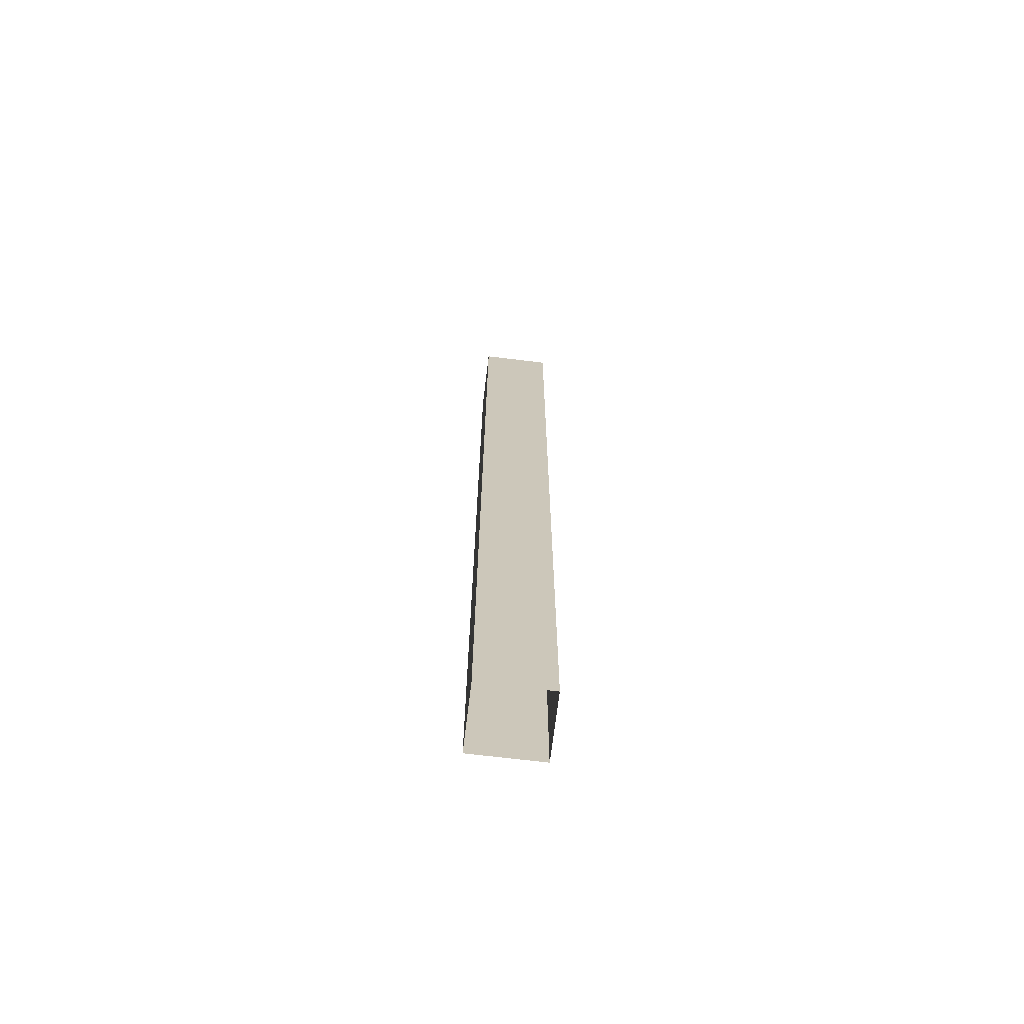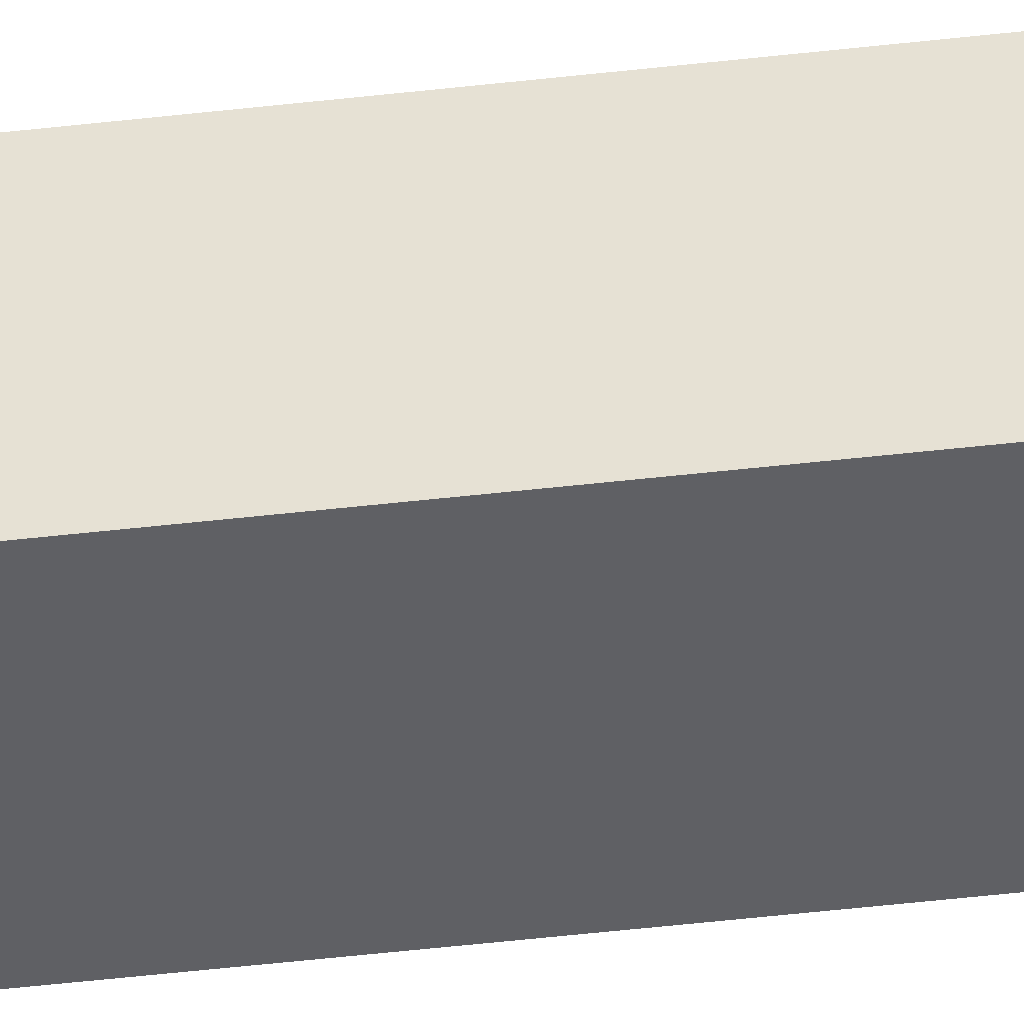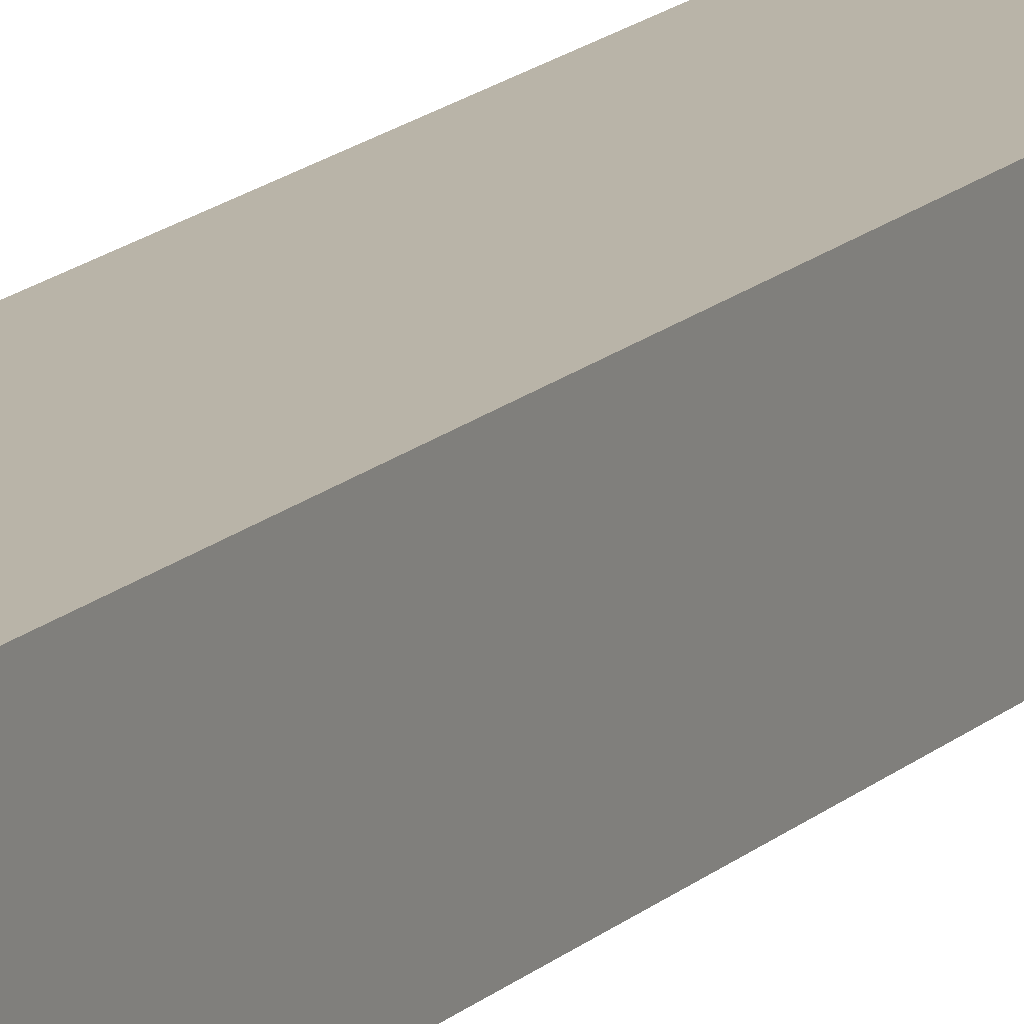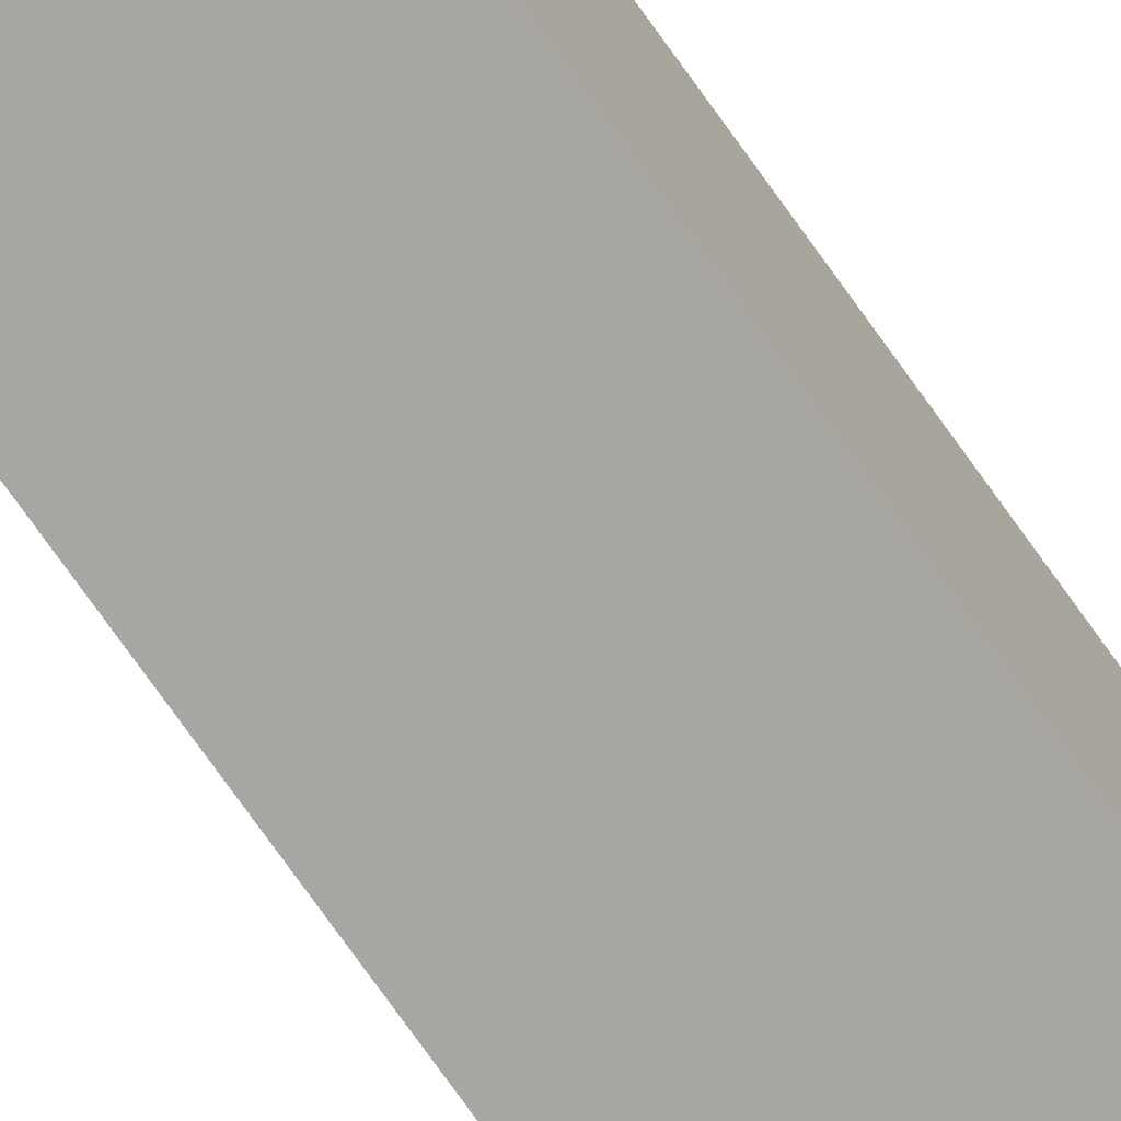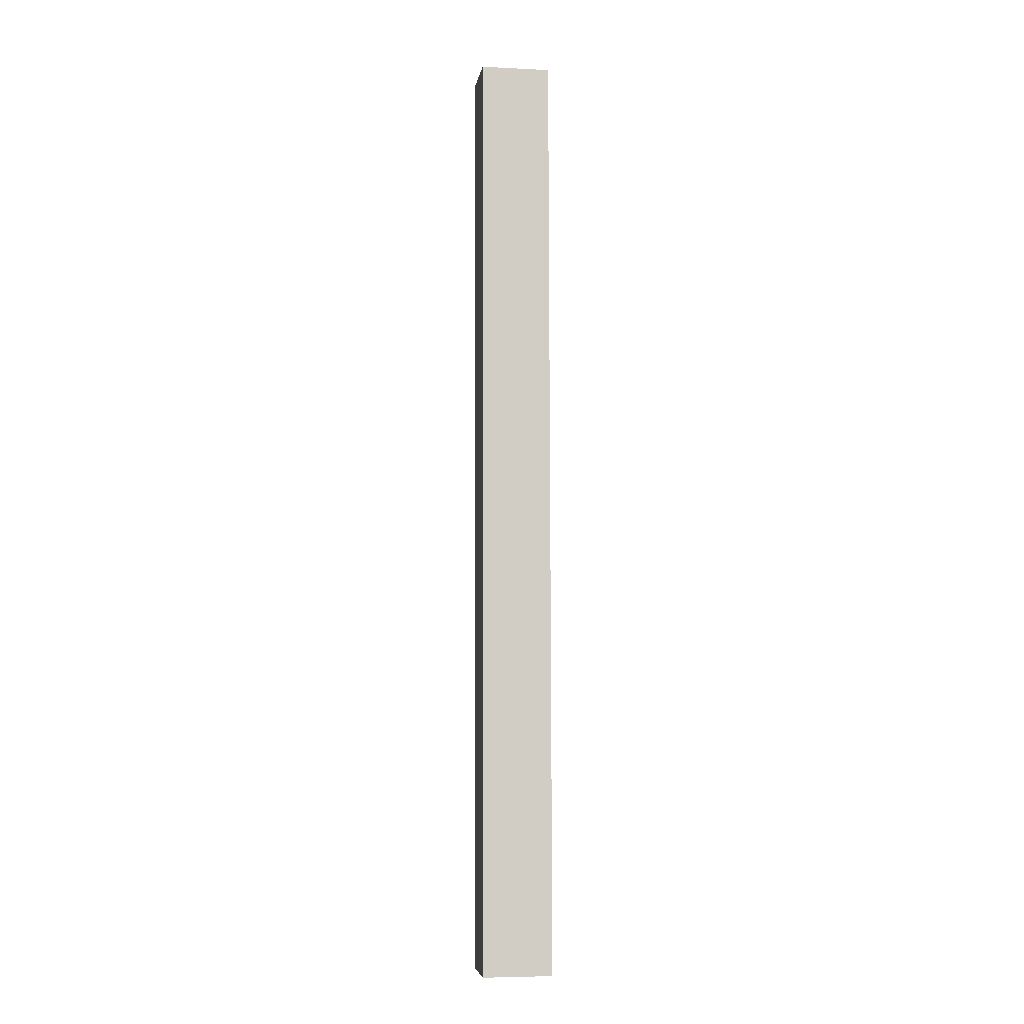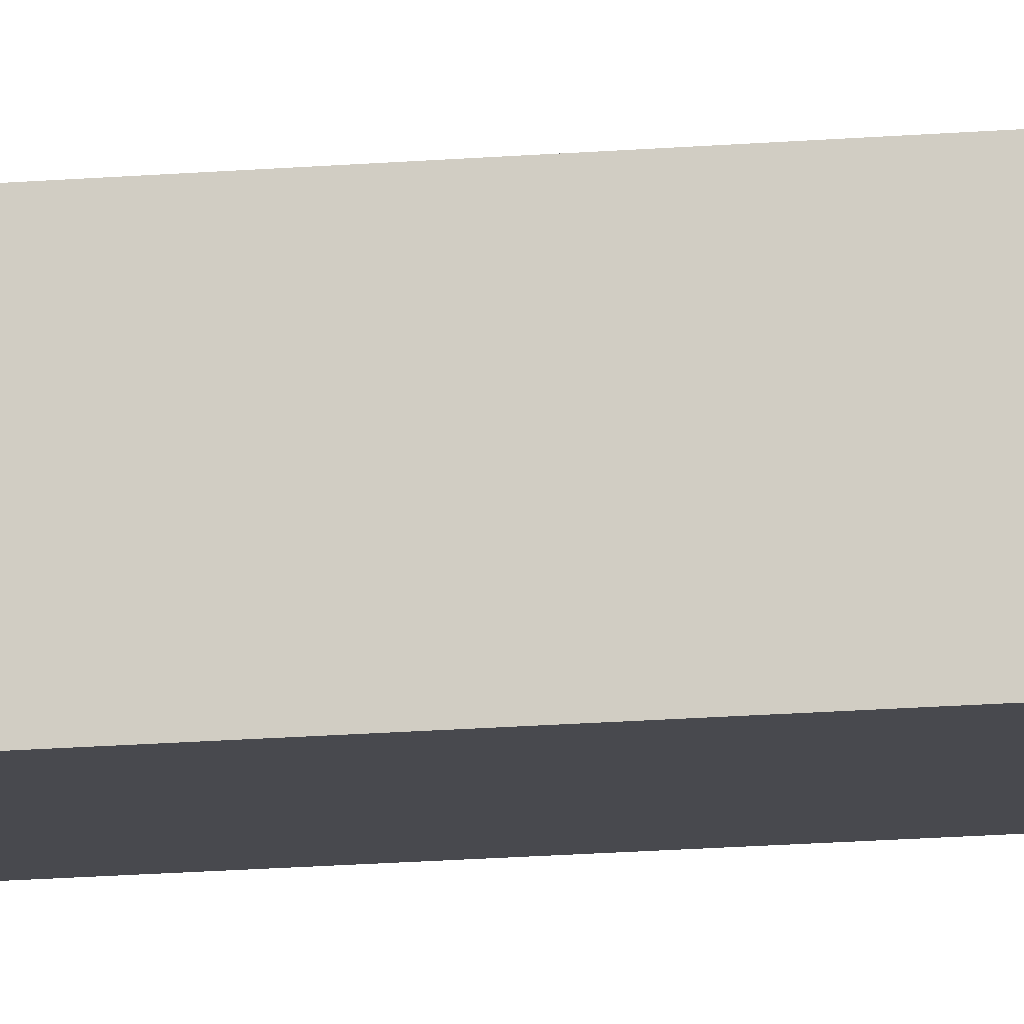
<metadata>
{"format":"obj","ext":"obj","renderer":"f3d","projection":"perspective","resolution":1024,"background":"white","views":[{"elev":-70.0,"azim":-6.9,"up":"+Y"},{"elev":-44.5,"azim":97.0,"up":"+Z"},{"elev":14.0,"azim":-155.3,"up":"+Z"},{"elev":-73.6,"azim":-144.6,"up":"+Z"},{"elev":-5.7,"azim":171.5,"up":"+Y"},{"elev":-12.5,"azim":99.0,"up":"+Z"}]}
</metadata>
<code>
g Fir_Tree_OneSided_m_01_Collider
v -0.1683 0 -0.1644
v -0.1683 0 0.149
v 0.1786 0 0.149
v 0.1786 0 -0.1644
v -0.1683 4.642 -0.09384
v -0.1683 4.643 0.2196
v 0.1786 4.642 0.2196
v 0.1786 4.641 -0.09384
f 4 8 7 3
f 3 7 6 2
f 1 5 8 4
f 2 6 5 1
f 6 7 8 5

</code>
